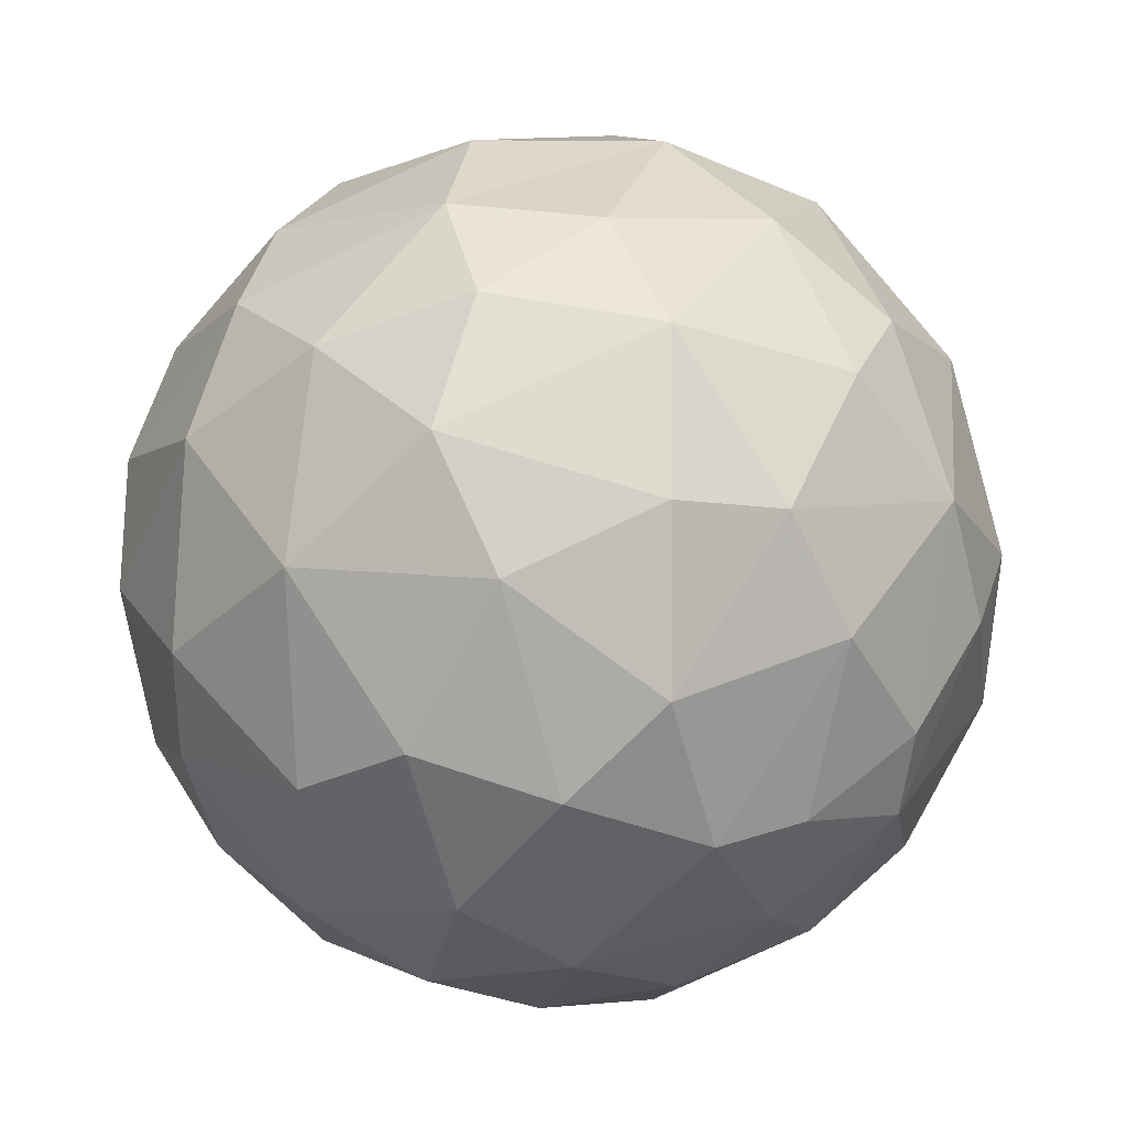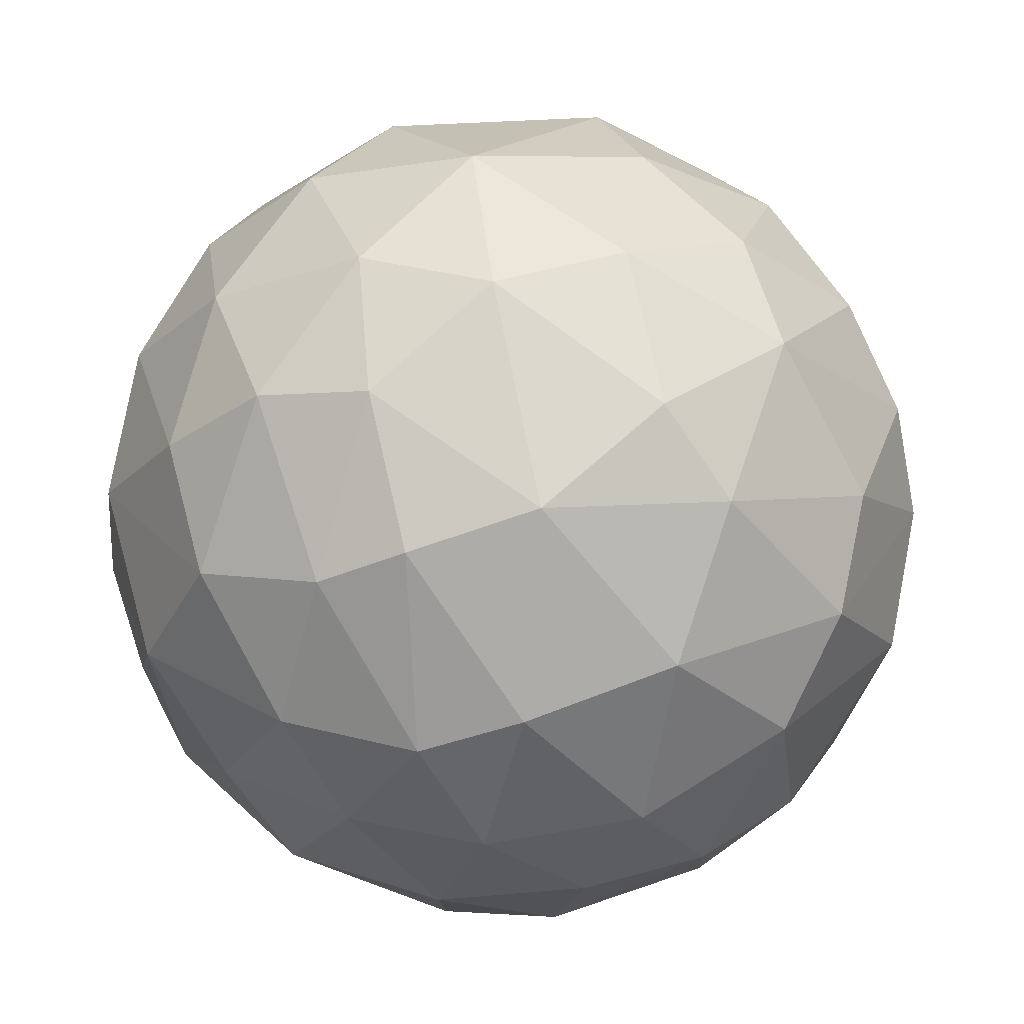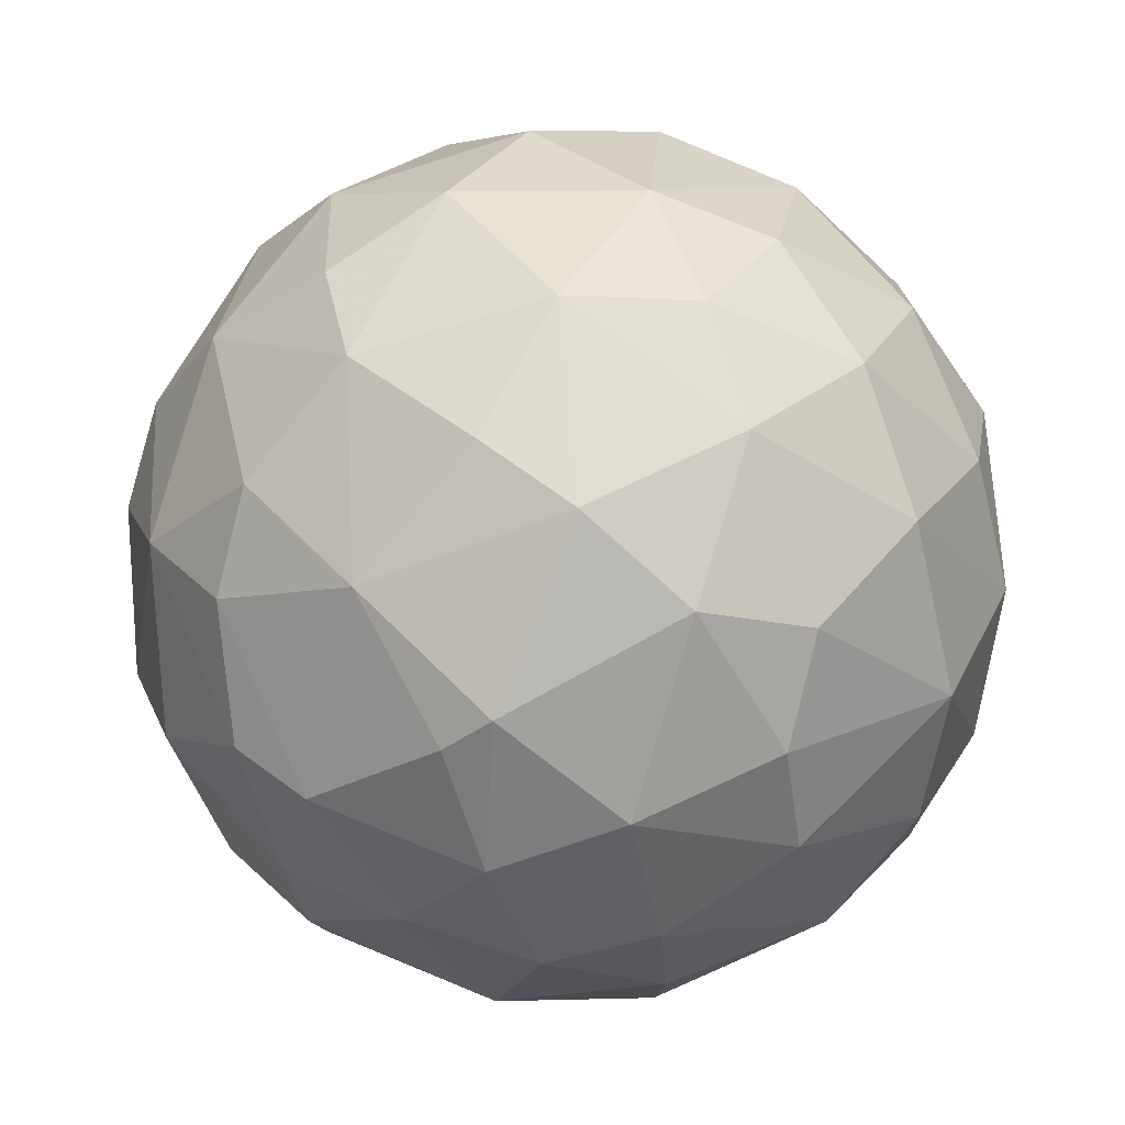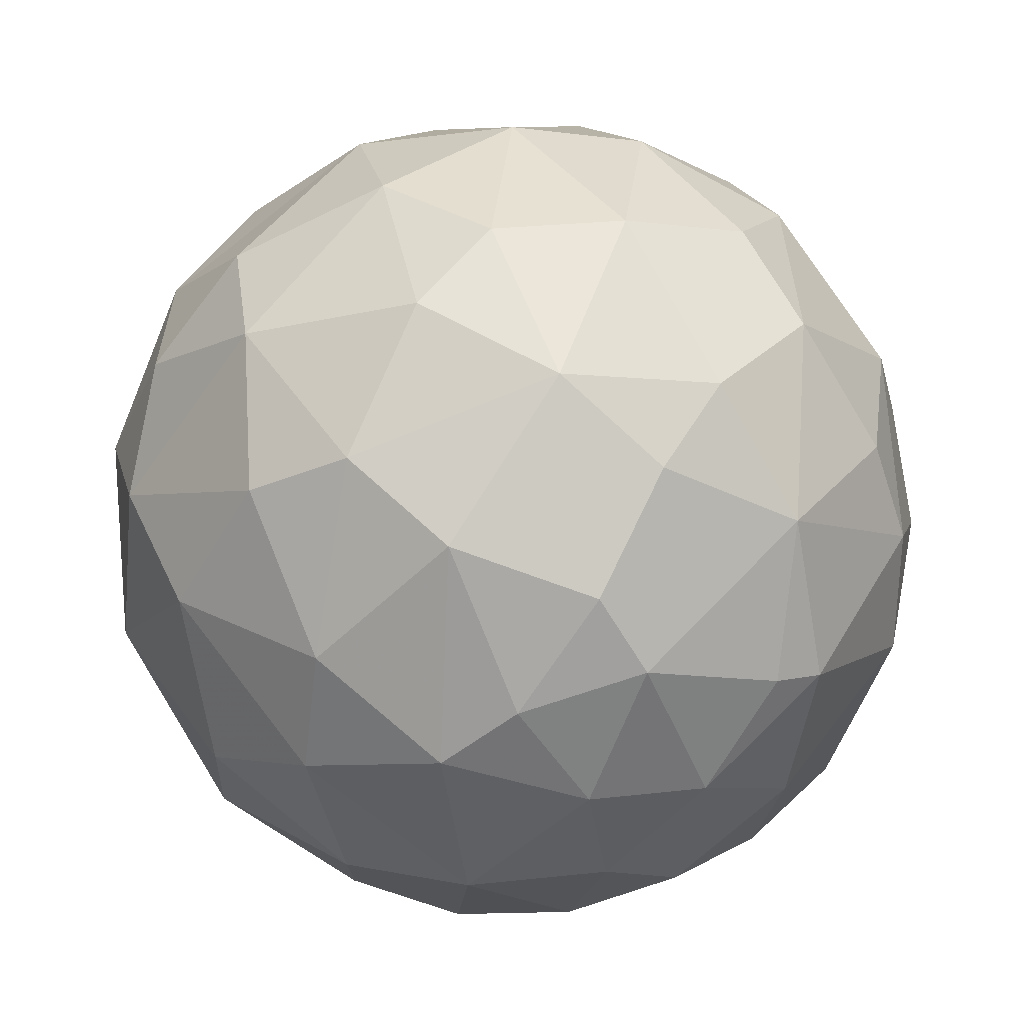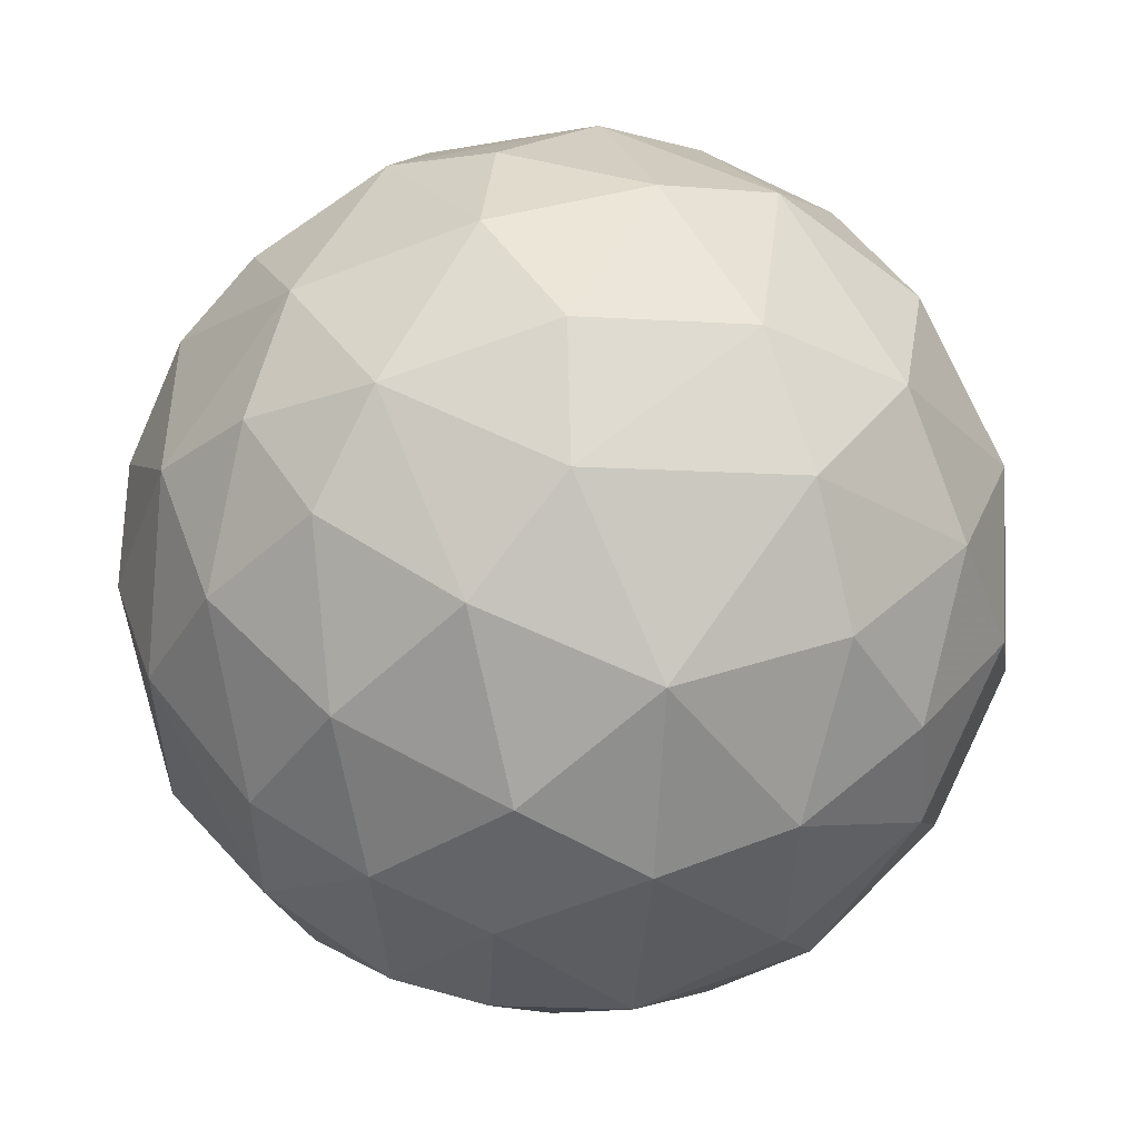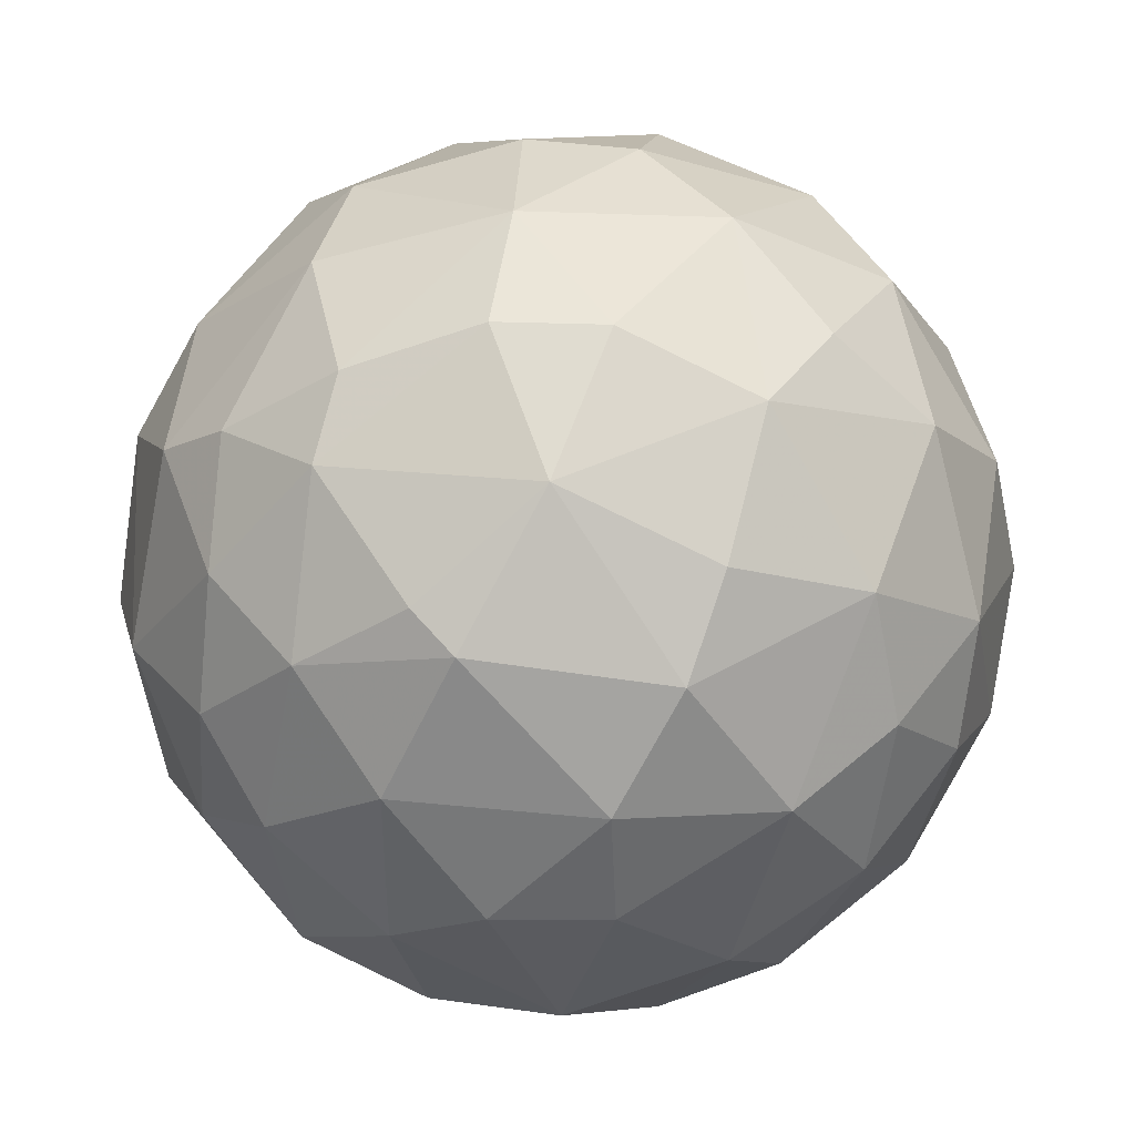
<metadata>
{"format":"obj","ext":"obj","renderer":"f3d","projection":"perspective","resolution":1024,"background":"white","views":[{"elev":-24.2,"azim":-57.8,"up":"+Y"},{"elev":-75.6,"azim":164.7,"up":"+Z"},{"elev":-18.1,"azim":60.4,"up":"+Y"},{"elev":-23.7,"azim":-8.0,"up":"+Y"},{"elev":-8.2,"azim":147.6,"up":"+Z"},{"elev":41.8,"azim":61.5,"up":"+Z"}]}
</metadata>
<code>
v 0.4293 -0.0303 -0.9146
v 0.5598 0.1558 0.8327
v -0.3468 0.08377 0.9446
v -0.9534 -0.3472 -0.05704
v -0.8187 0.5563 -0.2226
v 0.8949 0.4685 -0.003632
v 0.7991 -0.6173 -0.05901
v 0.1087 -0.8903 0.4613
v -0.04358 -0.8034 -0.6123
v -0.04975 0.8048 -0.6106
v 0.1201 0.9265 0.3843
v -0.4219 -0.4013 -0.8239
v 0.2219 -0.5955 -0.7818
v 0.1185 -0.3398 -0.9445
v -0.08553 -0.1971 -0.9895
v -0.09062 -0.5543 -0.8351
v 0.4267 -0.3932 -0.8248
v 0.2615 0.101 -0.9711
v 0.006186 0.2758 -0.9791
v -0.3649 -0.659 -0.6707
v -0.3812 0.00215 -0.9403
v 0.2244 0.68 -0.718
v -0.2021 0.5383 -0.8345
v -0.4017 0.3697 -0.8523
v 0.4267 0.3932 -0.8248
v -0.6354 0.7645 -0.1943
v -0.4524 0.6957 -0.5843
v -0.7336 0.3998 -0.5668
v -0.3206 0.8703 -0.4004
v -0.9305 0.3222 -0.2334
v -0.7462 0.1426 -0.6753
v -0.811 -0.3967 -0.4588
v -1.006 0.1063 0.03686
v -0.9576 0.01273 -0.3319
v -0.6923 -0.1437 -0.7224
v -0.6901 -0.7146 -0.2048
v -0.625 -0.5471 -0.575
v -0.3451 -0.8451 -0.4342
v -0.7229 -0.705 0.08796
v 0.1956 -0.6804 0.7308
v 0.07191 -0.5573 0.8403
v 0.1995 -0.2827 0.9473
v -0.03837 -0.1006 1.008
v -0.2614 -0.4618 0.8625
v -0.08105 -0.7625 0.654
v 0.5335 -0.3244 0.7956
v 0.3322 -0.07109 0.9517
v -0.4858 -0.2596 0.8505
v -0.5245 -0.7989 0.3364
v -0.5232 -0.6318 0.5883
v -0.6894 -0.28 0.6918
v -0.8292 -0.4303 0.3812
v -0.2347 -0.8401 0.5208
v -0.9159 0.1761 0.3781
v -0.959 -0.1363 0.301
v -0.7386 0.3746 0.5785
v -0.8777 0.4381 0.2668
v -0.7144 0.09983 0.7132
v -0.6901 0.7146 0.2048
v -0.4541 0.7193 0.5562
v -0.4156 0.4638 0.7974
v -0.2416 0.936 0.3
v -0.106 0.6797 0.7477
v 0.1255 0.3282 0.9485
v -0.1825 0.2803 0.9524
v 0.212 0.6863 0.7168
v 0.4267 0.3932 0.8248
v 0.8411 0.2544 0.4983
v 0.5695 0.5677 0.6169
v 0.8039 0.5593 0.2544
v 0.5038 0.7964 0.38
v 0.5343 0.8593 0.0656
v 0.6874 0.7196 -0.1967
v 0.05468 1.013 0.06991
v 0.3335 0.8906 -0.357
v -0.05606 0.9809 -0.2405
v 0.663 0.2929 -0.7109
v 0.5232 0.6318 -0.5883
v 0.8239 0.4219 -0.4013
v 0.9676 -0.1327 -0.2829
v 0.9864 0.1848 -0.1484
v 0.8351 0.09062 -0.5543
v 0.77 -0.4285 -0.5043
v 0.9305 -0.388 -0.05313
v 0.9997 -0.01997 0.1459
v 0.6874 -0.134 -0.7296
v 0.875 -0.2051 0.4731
v 0.7711 -0.05739 0.646
v 0.9084 -0.3896 0.2245
v 0.9486 0.2628 0.2132
v -0.4014 0.9259 -0.02103
v -0.398 -0.9288 -0.002405
v -0.122 -1 0.1115
v -0.09671 -0.9635 -0.283
v 0.5232 -0.6318 0.5883
v 0.638 -0.5905 0.5319
v 0.3881 -0.835 0.4114
v 0.6258 -0.7611 0.2082
v 0.398 -0.9288 -0.002405
v 0.1963 -0.9726 0.1736
v 0.1616 -0.9816 -0.1576
v 0.6354 -0.7645 -0.1943
v 0.3138 -0.8368 -0.482
v 0.5232 -0.6318 -0.5883
f 1 77 86
f 2 46 88
f 2 64 47
f 3 58 48
f 3 65 61
f 4 52 55
f 4 55 33
f 5 30 57
f 5 57 59
f 7 102 83
f 8 40 45
f 8 93 100
f 9 13 103
f 9 20 16
f 11 63 66
f 11 74 62
f 12 35 21
f 13 9 16
f 14 1 17
f 14 13 16
f 14 15 18
f 14 16 15
f 14 17 13
f 15 12 21
f 15 16 12
f 15 19 18
f 15 21 19
f 17 1 86
f 18 1 14
f 18 19 25
f 19 22 25
f 19 23 22
f 20 9 38
f 20 12 16
f 20 38 37
f 21 24 19
f 21 35 31
f 22 23 10
f 22 75 78
f 23 19 24
f 24 21 31
f 24 27 23
f 25 1 18
f 25 77 1
f 26 5 59
f 27 5 26
f 27 10 23
f 27 26 29
f 27 28 5
f 27 29 10
f 28 24 31
f 28 27 24
f 28 30 5
f 28 31 30
f 30 33 57
f 32 36 4
f 33 34 4
f 33 55 54
f 34 30 31
f 34 31 35
f 34 32 4
f 34 33 30
f 34 35 32
f 37 12 20
f 37 32 35
f 37 35 12
f 37 36 32
f 37 38 36
f 38 9 94
f 39 4 36
f 40 97 95
f 41 40 42
f 41 42 43
f 41 43 44
f 41 44 45
f 42 40 46
f 43 64 65
f 43 65 3
f 45 40 41
f 47 42 46
f 47 43 42
f 47 46 2
f 48 43 3
f 48 44 43
f 48 50 44
f 49 39 92
f 49 52 39
f 50 49 53
f 50 51 52
f 50 52 49
f 50 53 44
f 51 48 58
f 51 50 48
f 51 58 55
f 52 4 39
f 52 51 55
f 53 8 45
f 53 45 44
f 53 93 8
f 54 56 57
f 54 58 56
f 55 58 54
f 56 58 61
f 56 61 60
f 57 33 54
f 60 57 56
f 60 59 57
f 60 61 63
f 60 62 59
f 60 63 62
f 61 58 3
f 61 65 63
f 62 63 11
f 64 2 67
f 64 43 47
f 64 63 65
f 64 66 63
f 64 67 66
f 66 69 71
f 68 90 70
f 69 2 68
f 69 66 67
f 69 67 2
f 69 70 71
f 70 69 68
f 70 72 71
f 70 90 6
f 71 11 66
f 72 11 71
f 72 70 73
f 72 73 75
f 73 70 6
f 74 11 72
f 74 72 75
f 74 76 91
f 74 91 62
f 75 22 10
f 76 10 29
f 76 74 75
f 76 75 10
f 77 25 78
f 77 79 82
f 78 25 22
f 78 73 79
f 78 75 73
f 78 79 77
f 79 6 81
f 79 73 6
f 80 81 85
f 80 82 81
f 80 85 84
f 80 86 82
f 81 6 90
f 81 82 79
f 83 17 86
f 83 84 7
f 83 86 80
f 83 104 17
f 84 83 80
f 84 85 89
f 84 89 7
f 85 81 90
f 85 90 68
f 86 77 82
f 87 68 88
f 87 85 68
f 87 89 85
f 88 46 87
f 88 68 2
f 91 26 59
f 91 29 26
f 91 59 62
f 91 76 29
f 92 36 38
f 92 38 94
f 92 39 36
f 92 93 49
f 92 94 93
f 93 53 49
f 93 94 101
f 94 9 103
f 95 46 40
f 95 97 96
f 96 46 95
f 96 87 46
f 96 89 87
f 96 97 98
f 97 40 8
f 98 7 89
f 98 89 96
f 99 97 100
f 99 98 97
f 99 101 103
f 99 102 98
f 99 103 102
f 100 93 101
f 100 97 8
f 100 101 99
f 101 94 103
f 102 7 98
f 104 13 17
f 104 83 102
f 104 102 103
f 104 103 13

</code>
